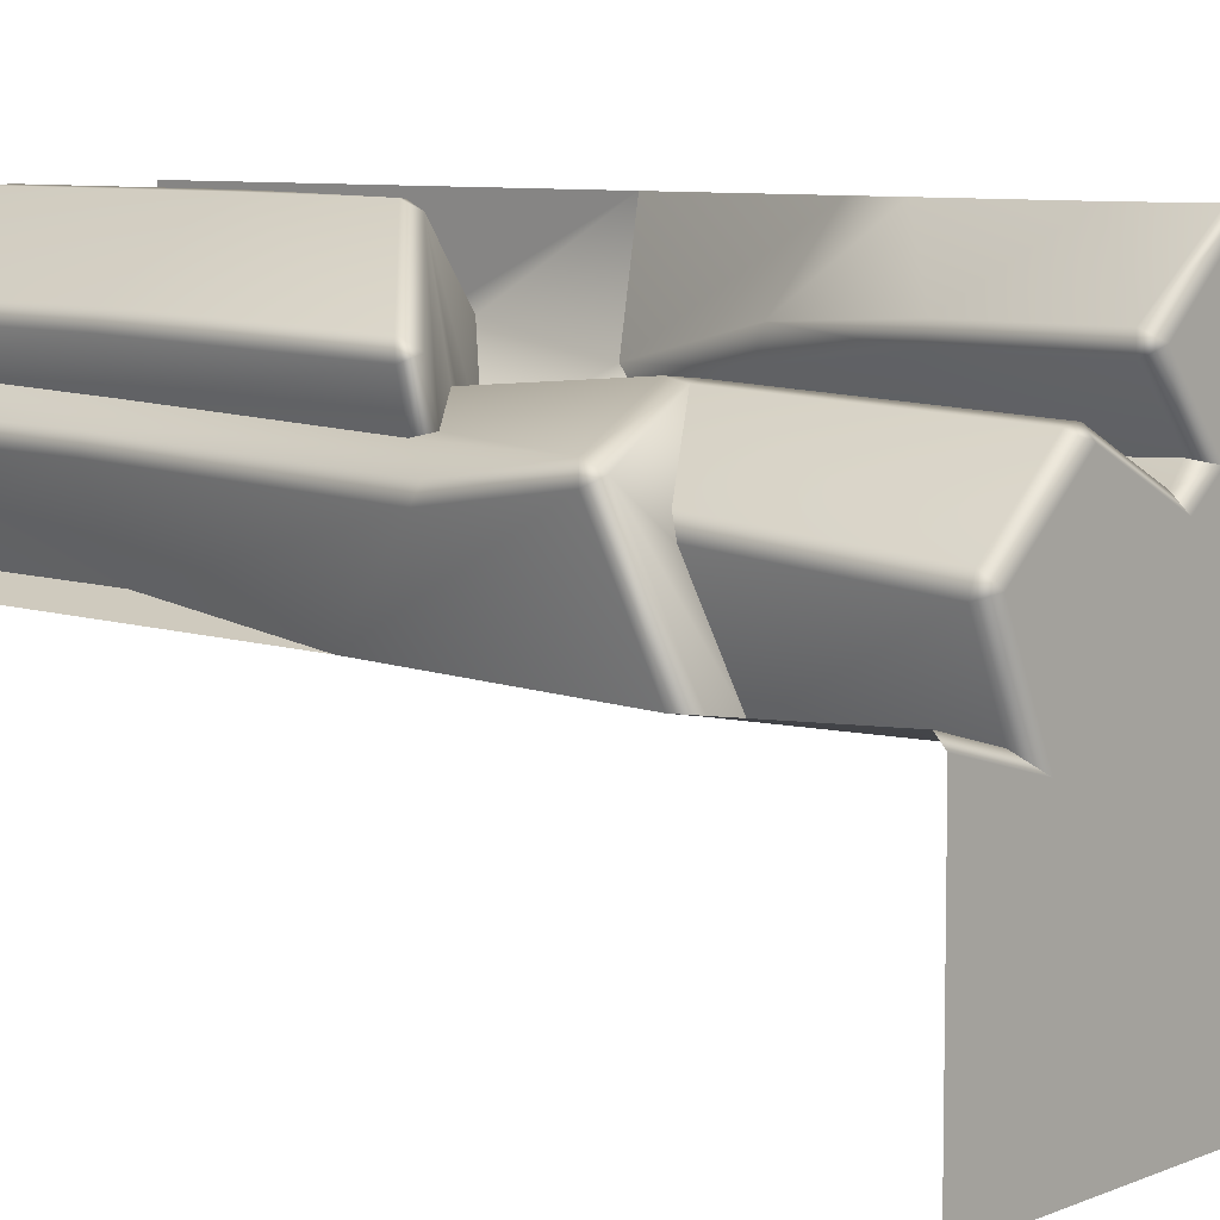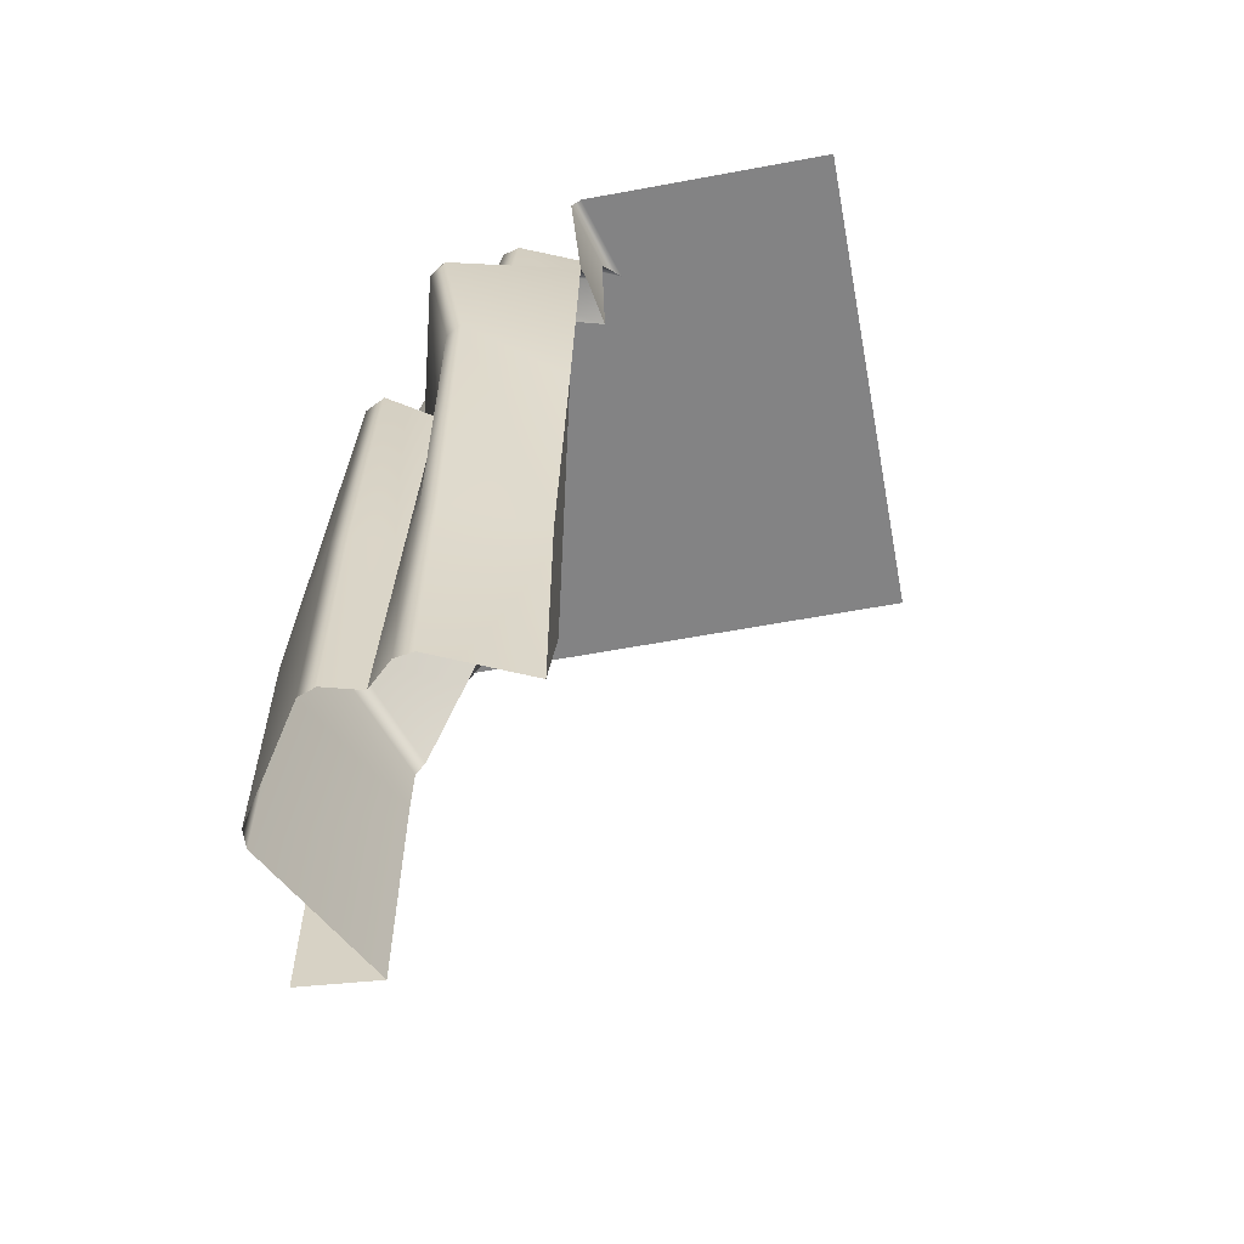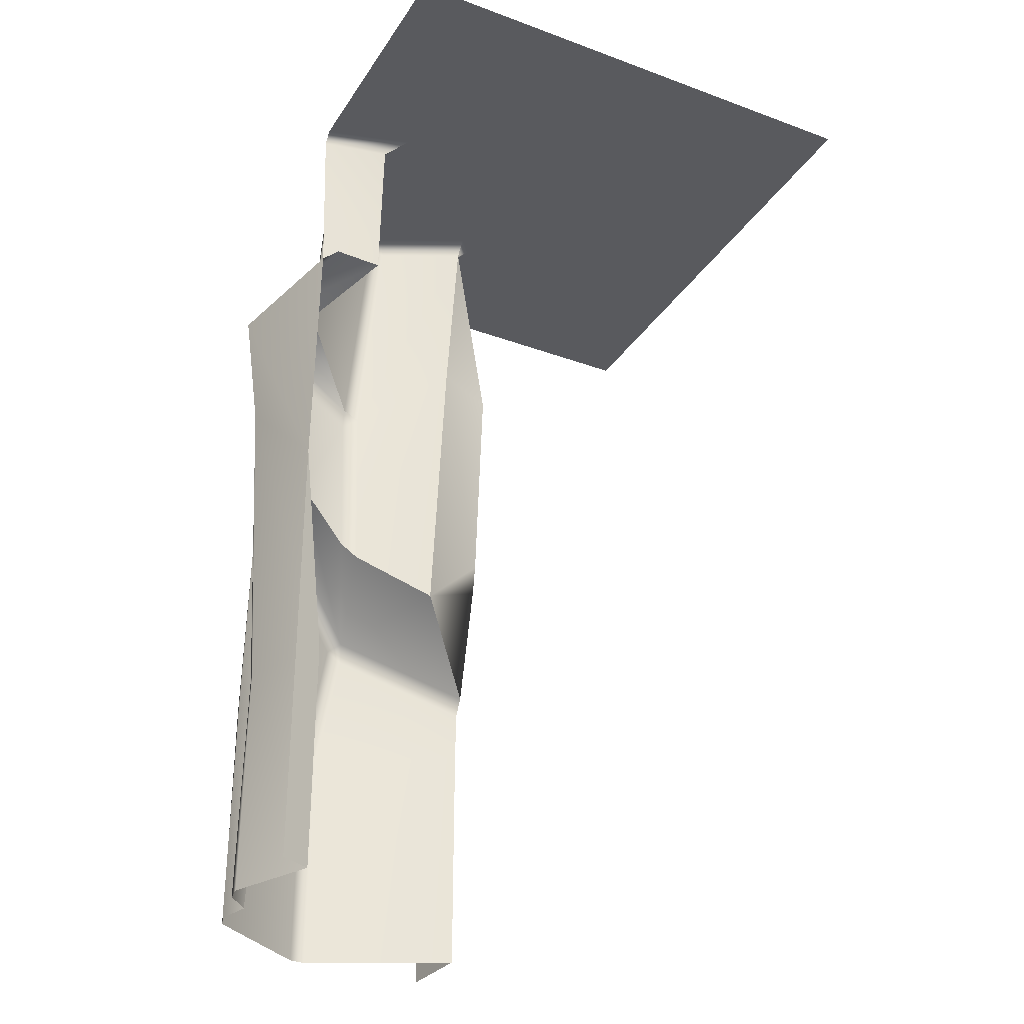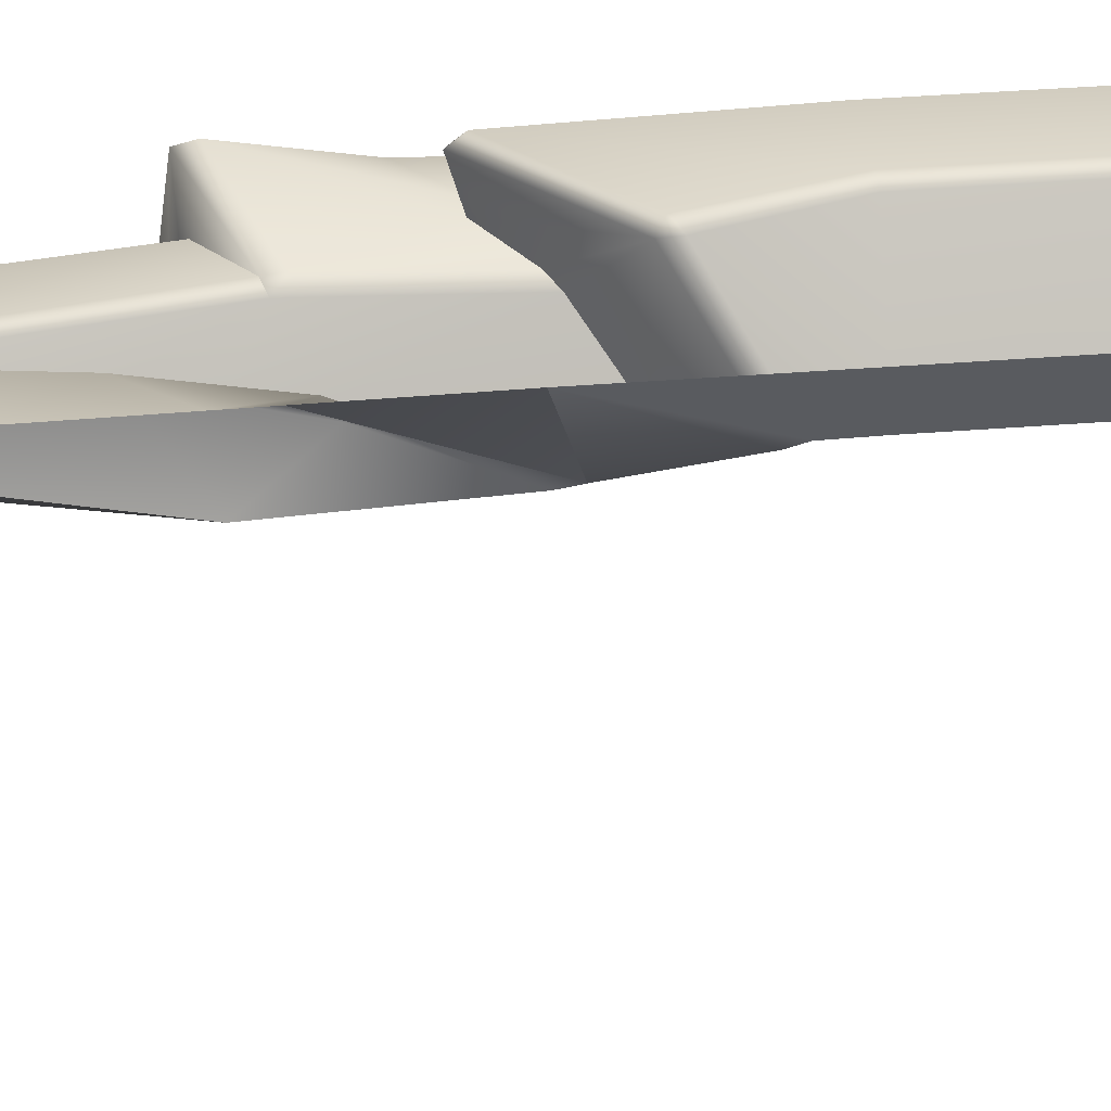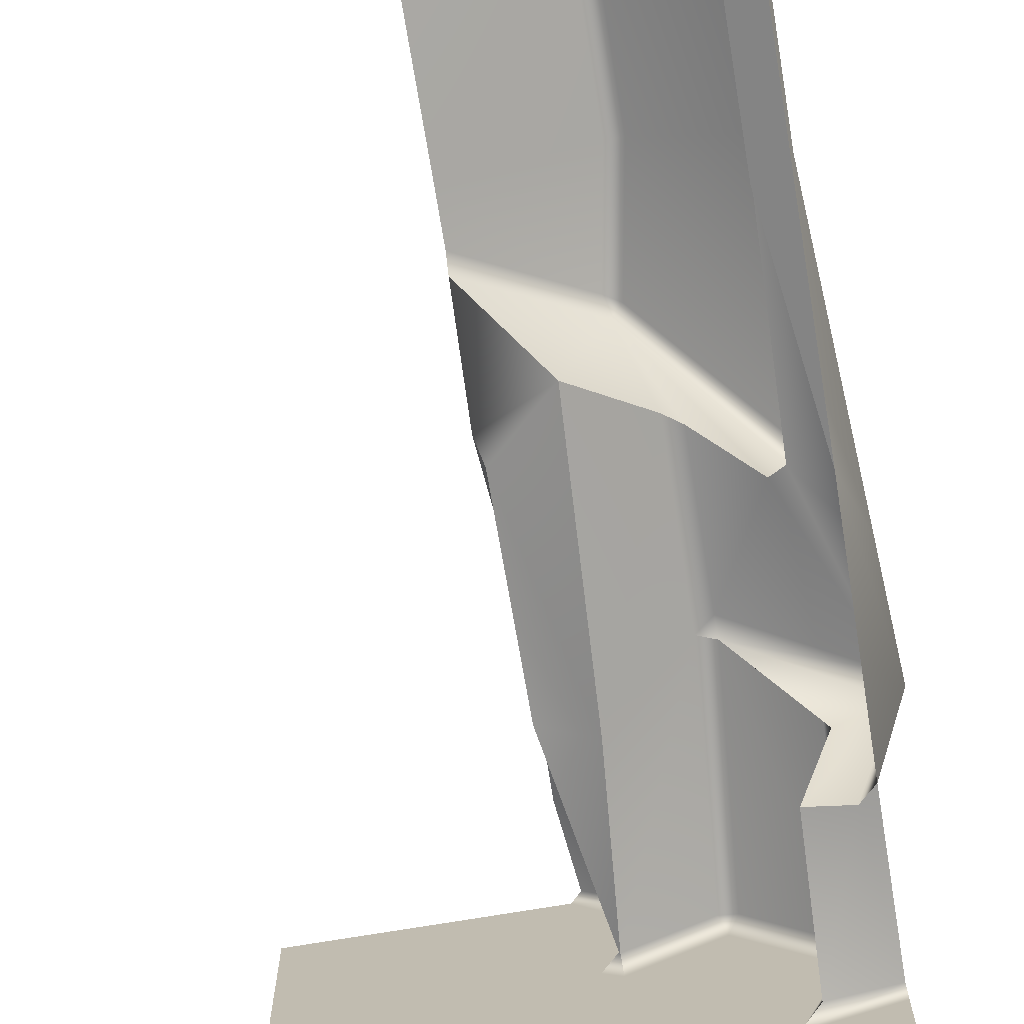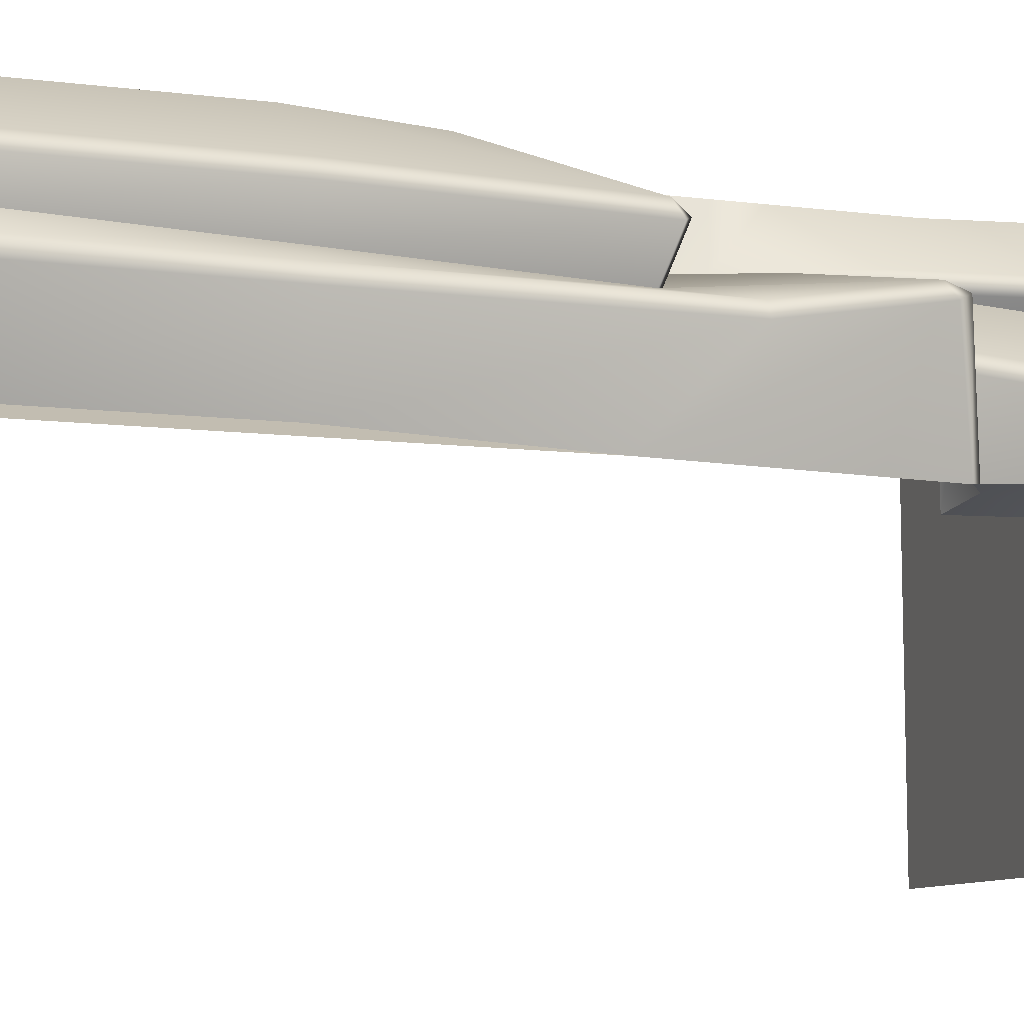
<metadata>
{"format":"obj","ext":"obj","renderer":"f3d","projection":"perspective","resolution":1024,"background":"white","views":[{"elev":8.0,"azim":132.5,"up":"+Z"},{"elev":-60.8,"azim":100.7,"up":"+Y"},{"elev":-31.8,"azim":152.4,"up":"+Y"},{"elev":62.4,"azim":-94.0,"up":"+Z"},{"elev":-71.7,"azim":9.5,"up":"+Z"},{"elev":-9.6,"azim":72.2,"up":"+Z"}]}
</metadata>
<code>
g m_dlc3_icecliff_90
v 0.6 -2.065 1.2
v 0.6 -1.523 1.2
v 0.5847 -1.523 1.029
v 0.5847 -2.065 1.029
v 0.6 -1.017 1.2
v 0.5847 -1.523 1.029
v 0.5845 -1.405 1.027
v 0.5828 -1.362 1.008
v 0.5778 -1.075 0.9518
v 0.7523 -1.182 0.8439
v 0.5945 -1.024 0.9062
v 0.6 -0.5336 0.8576
v 0.7219 -0.4928 0.8372
v 0.5945 -1.024 0.9062
v 0.7523 -1.182 0.8439
v 0.6877 -0.05161 0.8489
v 0.6 -0.5336 0.8576
v 0.6835 -0.03354 0.8899
v 0.6877 -0.05161 0.8489
v 1.129 -1.523 0.635
v 1.2 -1.523 0.6
v 1.2 -1.554 0.6
v 1.2 -1.017 0.6
v 1.2 -2.065 0.6
v 1.129 -2.065 0.635
v 1.198 -0.02504 0.6158
v 1.044 -0.0334 0.5726
v 0.9948 0 0.5345
v 1.198 -0.02504 0.6158
v 0.9948 0 0.5345
v 1.2 -0.001428 0.5924
v 1.2 -0.000723 0.3
v 0.3 -0.005414 0.3
v 1.2 0 0
v 0.3 0 0
v 0 0 0
v 0 0 0.3
v 0 0 1.2
v 0.3 -0.0007227 1.2
v 0.6437 0 0.8795
v 0.5924 -0.001427 1.2
v 0.7715 -3.052e-07 1.037
v 0.6835 -0.03354 0.8899
v 0.7904 -0.03488 1.015
v 0.7873 -0.03673 1.056
v 0.6158 -0.02504 1.202
v 0.6888 -0.01748 0.8183
v 0.895 -0.01748 0.9236
v 1.098 0 0.7667
v 0.6877 -0.05161 0.8489
v 0.6835 -0.03354 0.8899
v 1.158 -0.401 0.5821
v 1.198 -0.02504 0.6158
v 1.197 -0.4343 0.5877
v 1.044 -0.0334 0.5726
v 1.055 -0.4232 0.5614
v 1.044 -0.0334 0.5726
v 1.123 -0.0337 0.7542
v 1.098 0 0.7667
v 0.9948 0 0.5345
v 0.6888 -0.01748 0.8183
v 0.895 -0.01748 0.9236
v 0.8786 -0.05129 0.9464
v 0.6877 -0.05161 0.8489
v 0.9199 -0.04993 0.9422
v 1.112 -0.03112 0.7943
v 1.213 -2.065 0.8722
v 1.207 -1.522 0.8689
v 1.219 -1.523 0.8298
v 1.22 -2.065 0.832
v 1.266 -0.8072 0.8173
v 1.245 -0.8055 0.8528
v 1.288 -0.4941 0.8655
v 1.269 -0.5114 0.902
v 1.145 -1.523 0.9092
v 1.163 -2.065 0.9266
v 1.131 -0.9459 0.8877
v 1.095 -0.9246 0.8958
v 0.9623 -0.649 0.9758
v 0.9631 -0.6016 0.9675
v 1.269 -0.4622 0.8839
v 1.139 -0.4671 0.7885
v 1.055 -0.4232 0.5614
v 1.158 -0.401 0.5821
v 0.9626 -1.034 0.9416
v 0.9219 -1.065 0.9367
v 0.9201 -0.6169 0.9715
v 0.7219 -0.4928 0.8372
v 0.7523 -1.182 0.8439
v 0.6877 -0.05161 0.8489
v 0.8786 -0.05129 0.9464
v 0.9199 -0.04993 0.9422
v 0.9631 -0.6016 0.9675
v 1.269 -0.4622 0.8839
v 1.158 -0.401 0.5821
v 1.197 -0.4343 0.5877
v 1.288 -0.4941 0.8655
v 1.2 -1.017 0.6
v 1.266 -0.8072 0.8173
v 1.129 -1.523 0.635
v 1.219 -1.523 0.8298
v 1.129 -2.065 0.635
v 1.22 -2.065 0.832
v 0.895 -0.01748 0.9236
v 1.098 0 0.7667
v 1.112 -0.03112 0.7943
v 1.123 -0.0337 0.7542
v 1.123 -0.0337 0.7542
v 1.139 -0.4671 0.7885
v 1.129 -0.485 0.8293
v 1.112 -0.03112 0.7943
v 0.9631 -0.6016 0.9675
v 0.9199 -0.04993 0.9422
v 0.9631 -0.6016 0.9675
v 1.129 -0.485 0.8293
v 1.139 -0.4671 0.7885
v 1.123 -0.0337 0.7542
v 1.044 -0.0334 0.5726
v 1.055 -0.4232 0.5614
v 1.139 -0.4671 0.7885
v 0.6877 -0.05161 0.8489
v 0.6437 0 0.8795
v 0.6888 -0.01748 0.8183
v 0.5778 -1.075 0.9518
v 0.7077 -0.6916 1.033
v 0.6985 -0.7198 0.9668
v 0.5945 -1.024 0.9062
v 0.7589 -0.3951 1.01
v 0.757 -0.376 1.052
v 0.5966 -0.6453 1.2
v 0.6 -1.017 1.2
v 0.7904 -0.03488 1.015
v 0.7873 -0.03673 1.056
v 0.5957 -0.5362 1.2
v 0.5929 -0.2294 1.2
v 0.6158 -0.02504 1.202
v 0.6985 -0.7198 0.9668
v 0.7589 -0.3951 1.01
v 0.6 -0.5336 0.8576
v 0.5945 -1.024 0.9062
v 0.6835 -0.03354 0.8899
v 0.7904 -0.03488 1.015
v 0.7904 -0.03488 1.015
v 0.7873 -0.03673 1.056
v 0.7715 -3.052e-07 1.037
v 0.8969 -2.065 1.199
v 0.8967 -1.526 1.199
v 0.9377 -1.523 1.197
v 0.9376 -2.065 1.197
v 0.8856 -1.213 1.192
v 0.8475 -1.237 1.19
v 1.173 -1.523 1.042
v 1.171 -2.065 1.043
v 1.167 -0.9343 1.029
v 0.856 -1.192 1.173
v 1.151 -0.8939 1.003
v 0.5847 -1.523 1.029
v 0.5847 -2.065 1.029
v 0.5845 -1.405 1.027
v 0.5828 -1.362 1.008
v 0.5828 -1.362 1.008
v 0.856 -1.192 1.173
v 0.8475 -1.237 1.19
v 0.7523 -1.182 0.8439
v 0.9219 -1.065 0.9367
v 0.9626 -1.034 0.9416
v 1.095 -0.9246 0.8958
v 1.151 -0.8939 1.003
v 1.182 -0.9174 0.9887
v 1.184 -1.523 1.003
v 1.173 -1.523 1.042
v 1.167 -0.9343 1.029
v 1.171 -2.065 1.043
v 1.185 -2.065 1.005
v 1.163 -2.065 0.9266
v 1.145 -1.523 0.9092
v 1.131 -0.9459 0.8877
v 1.151 -0.8939 1.003
v 1.151 -0.8939 1.003
v 1.095 -0.9246 0.8958
v 1.131 -0.9459 0.8877
v 1.182 -0.9174 0.9887
g m_dlc3_icecliff_90_0
f 3 2 1
f 4 3 1
f 6 5 2
f 7 5 6
f 8 5 7
f 8 9 5
f 8 10 9
f 10 11 9
f 14 13 12
f 13 14 15
f 13 16 12
f 19 18 17
f 22 21 20
f 20 21 23
f 24 22 20
f 25 24 20
f 28 27 26
f 31 30 29
f 31 32 30
f 32 33 30
f 34 33 32
f 34 35 33
f 36 33 35
f 37 33 36
f 33 37 38
f 33 38 39
f 33 39 40
f 39 41 40
f 40 41 42
f 40 42 43
f 42 44 43
f 42 41 45
f 41 46 45
f 33 40 47
f 33 47 30
f 47 48 30
f 48 49 30
f 40 51 50
f 54 53 52
f 53 55 52
f 52 55 56
f 59 58 57
f 60 59 57
f 63 62 61
f 64 63 61
f 62 63 65
f 65 66 62
f 69 68 67
f 70 69 67
f 69 71 68
f 71 72 68
f 71 73 72
f 73 74 72
f 68 75 67
f 75 76 67
f 77 75 68
f 72 77 68
f 72 74 77
f 77 74 78
f 78 74 79
f 79 74 80
f 74 81 80
f 74 73 81
f 81 82 80
f 82 81 83
f 81 84 83
f 85 78 79
f 85 79 86
f 79 87 86
f 79 80 87
f 86 87 88
f 89 86 88
f 88 87 90
f 87 91 90
f 92 91 87
f 93 92 87
f 96 95 94
f 97 96 94
f 96 97 98
f 97 99 98
f 98 99 100
f 99 101 100
f 100 101 102
f 101 103 102
f 106 105 104
f 105 106 107
f 110 109 108
f 111 110 108
f 110 111 112
f 111 113 112
f 116 115 114
f 119 118 117
f 120 119 117
f 123 122 121
f 126 125 124
f 127 126 124
f 126 128 125
f 128 129 125
f 125 130 124
f 130 131 124
f 129 128 132
f 133 129 132
f 125 129 134
f 125 134 130
f 129 135 134
f 129 133 135
f 133 136 135
f 139 138 137
f 140 139 137
f 139 141 138
f 141 142 138
f 145 144 143
f 148 147 146
f 149 148 146
f 148 150 147
f 150 151 147
f 148 149 152
f 149 153 152
f 148 152 154
f 150 148 154
f 150 154 155
f 151 150 155
f 154 156 155
f 146 147 157
f 157 147 151
f 158 146 157
f 159 157 151
f 159 151 160
f 163 162 161
f 162 164 161
f 162 165 164
f 165 162 166
f 166 162 167
f 167 162 168
f 171 170 169
f 172 171 169
f 171 173 170
f 173 174 170
f 174 175 170
f 175 176 170
f 170 176 169
f 176 177 169
f 178 172 169
f 181 180 179
f 182 181 179

</code>
